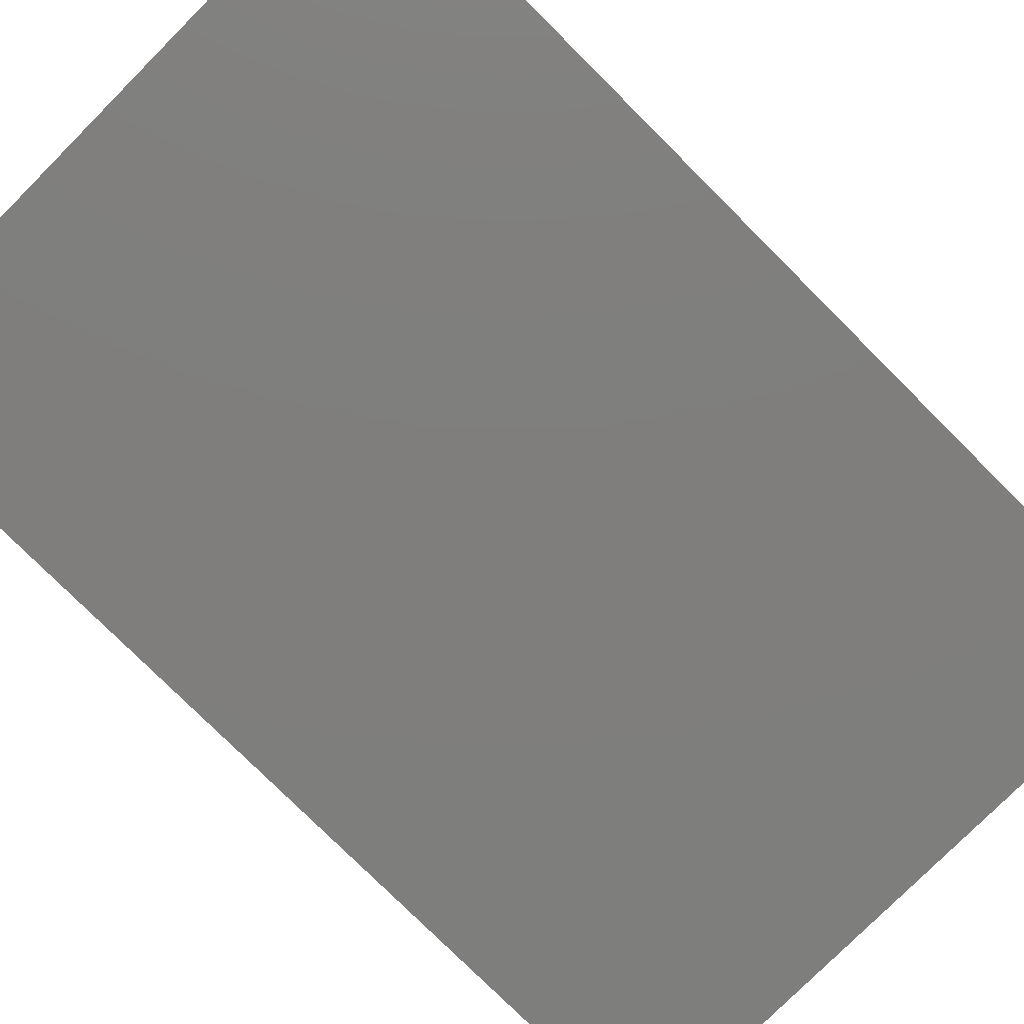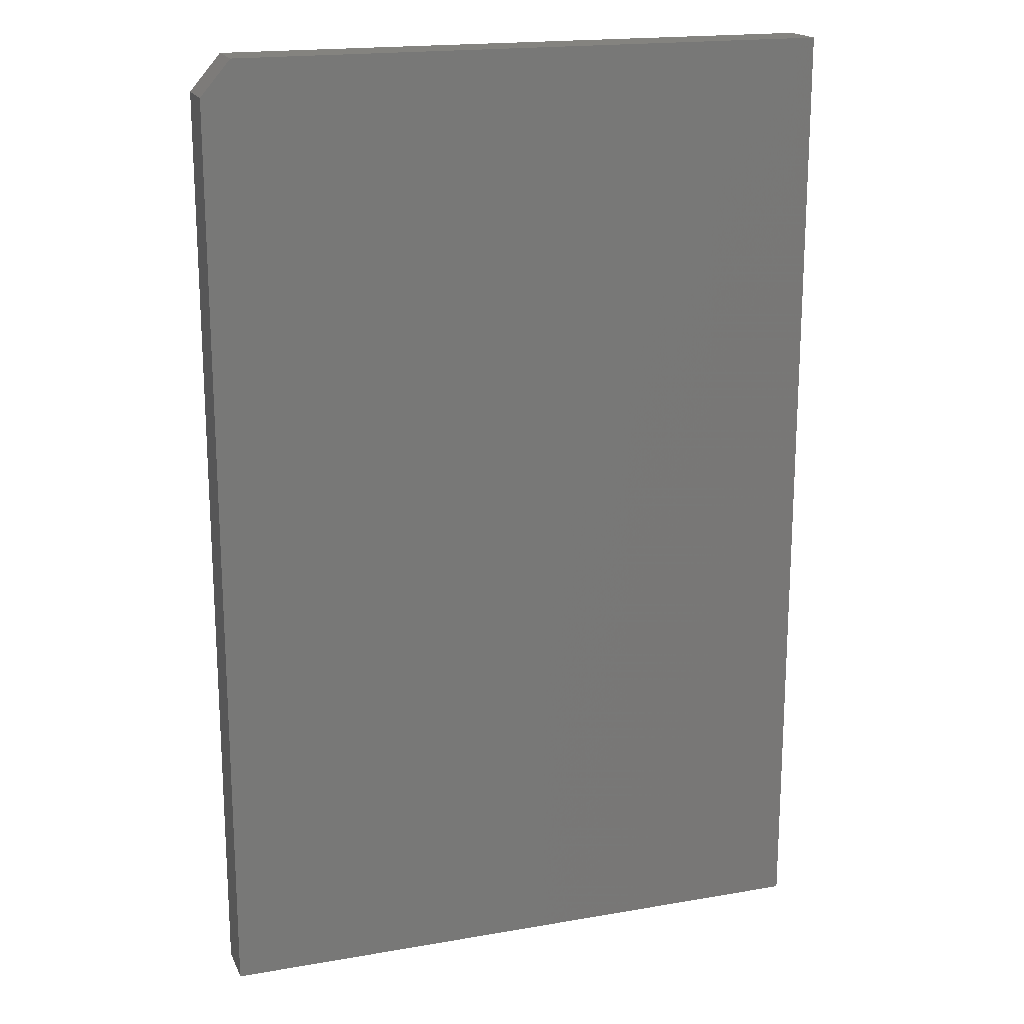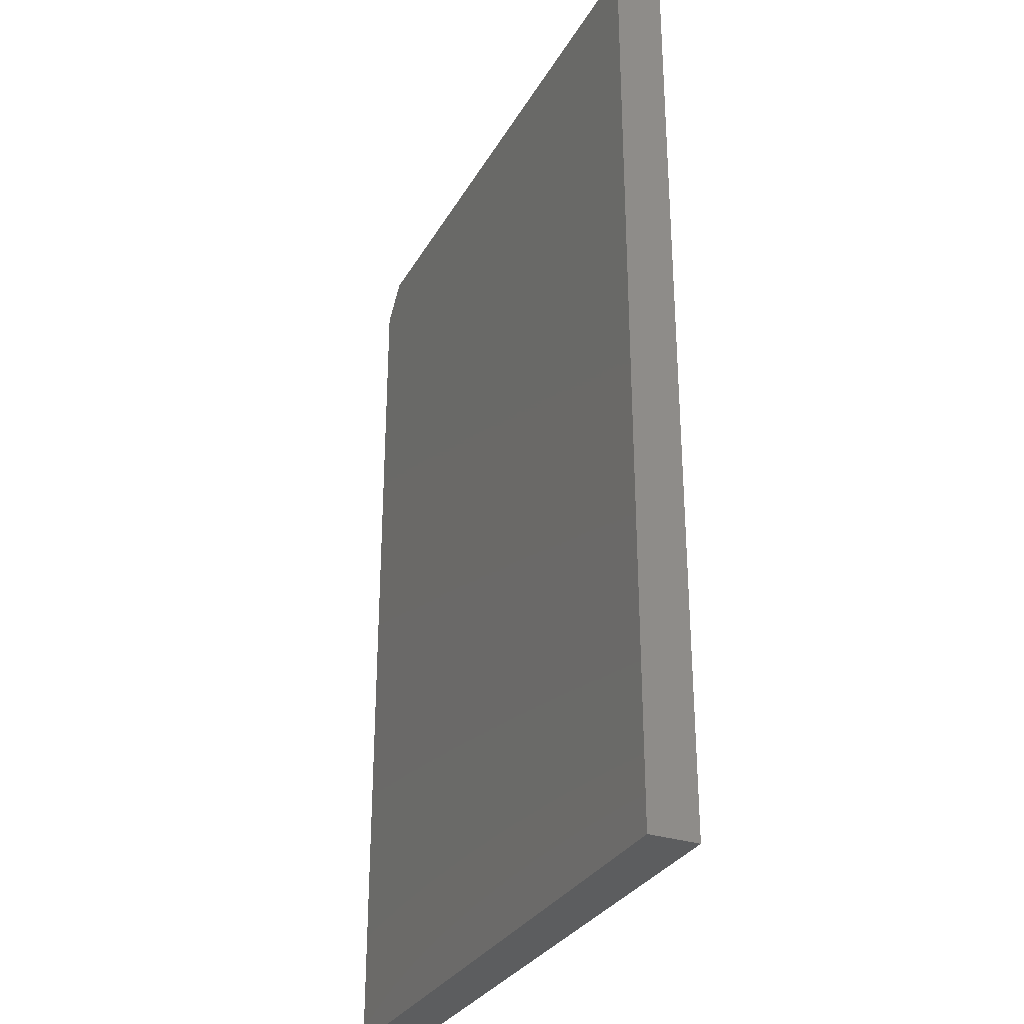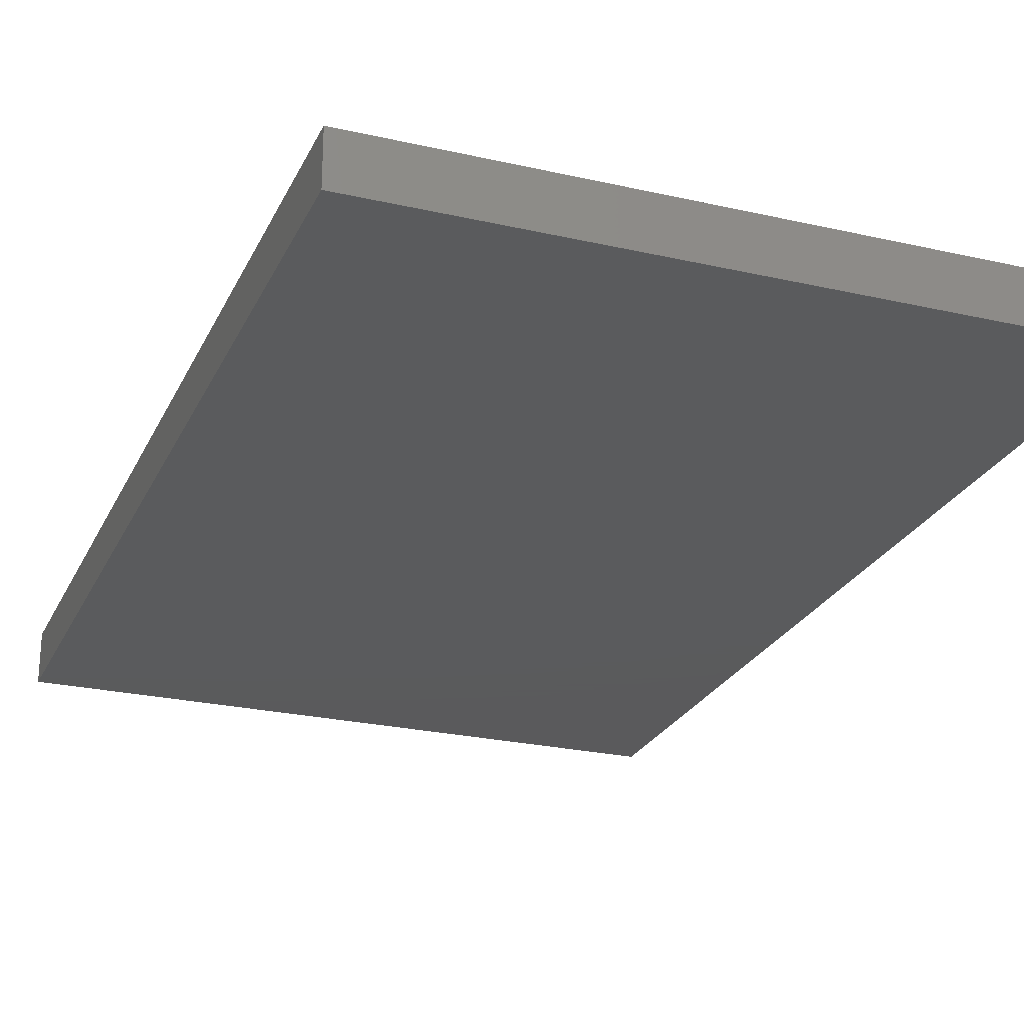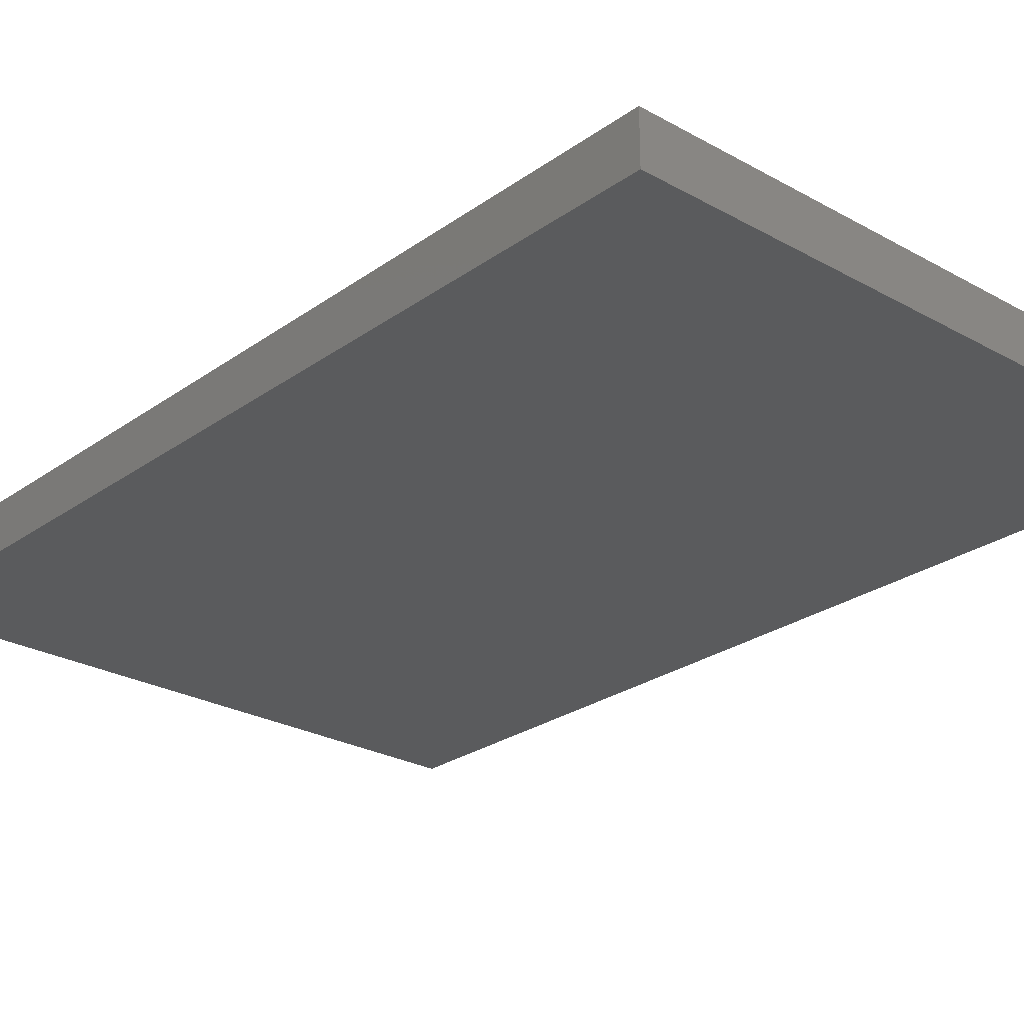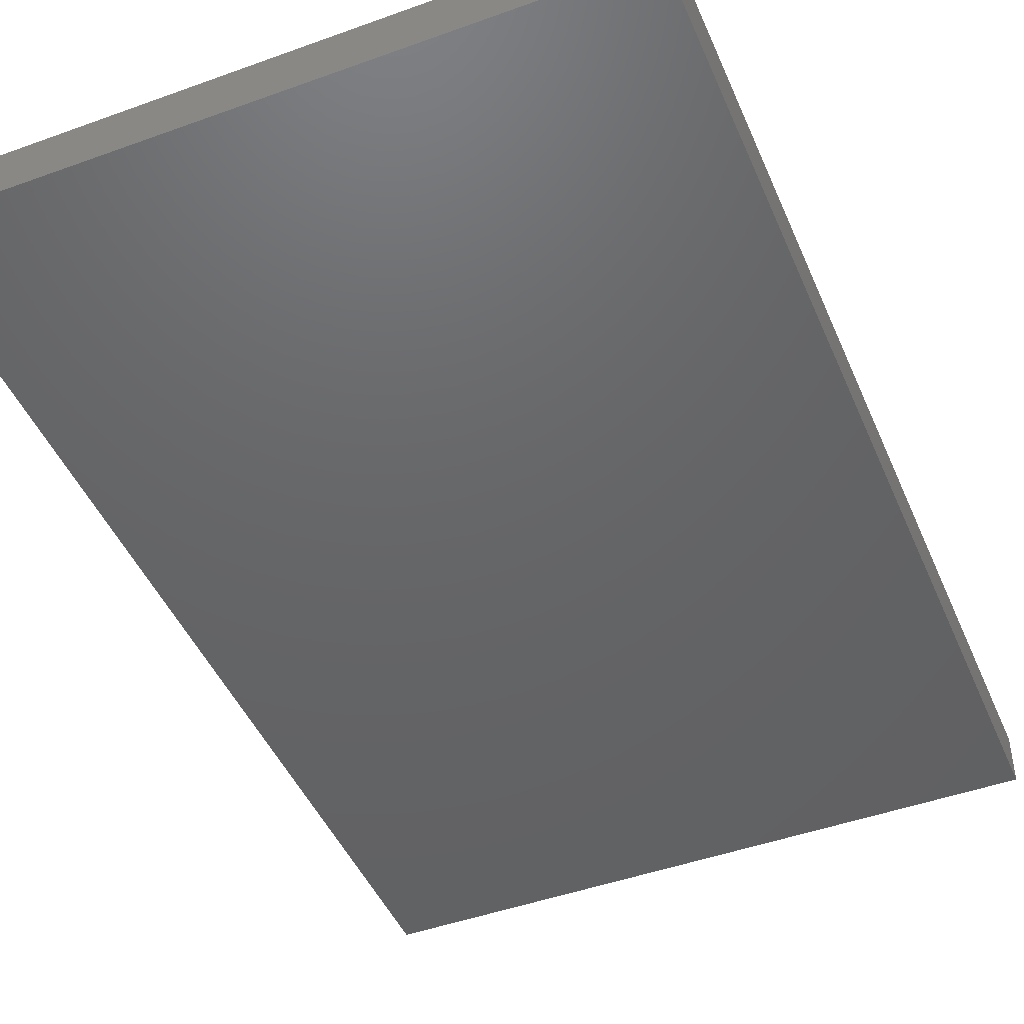
<metadata>
{"format":"stl","ext":"stl","renderer":"f3d","projection":"perspective","resolution":1024,"background":"white","views":[{"elev":-78.3,"azim":45.1,"up":"+Y"},{"elev":18.4,"azim":161.5,"up":"+Z"},{"elev":-30.8,"azim":-115.0,"up":"+Z"},{"elev":-24.8,"azim":-20.5,"up":"+Y"},{"elev":-25.9,"azim":-41.6,"up":"+Y"},{"elev":-46.2,"azim":22.5,"up":"+Y"}]}
</metadata>
<code>
# stl→obj: 10 verts, 16 faces
v -0.4844 -0.07812 -0.75
v 0.4946 -0.07812 -0.75
v -0.4844 -0.07812 0.75
v 0.4946 -0.07812 0.6953
v 0.4477 -0.07812 0.75
v 0.4477 2.183e-16 0.75
v 0.4946 2.148e-16 0.6953
v -0.4844 1.665e-16 0.75
v 0.4946 5.434e-17 -0.75
v -0.4844 0 -0.75
f 1 2 3
f 3 2 4
f 3 4 5
f 6 7 8
f 8 7 9
f 8 9 10
f 5 6 3
f 3 6 8
f 2 9 4
f 4 9 7
f 4 7 5
f 5 7 6
f 3 8 1
f 1 8 10
f 1 10 2
f 2 10 9

</code>
